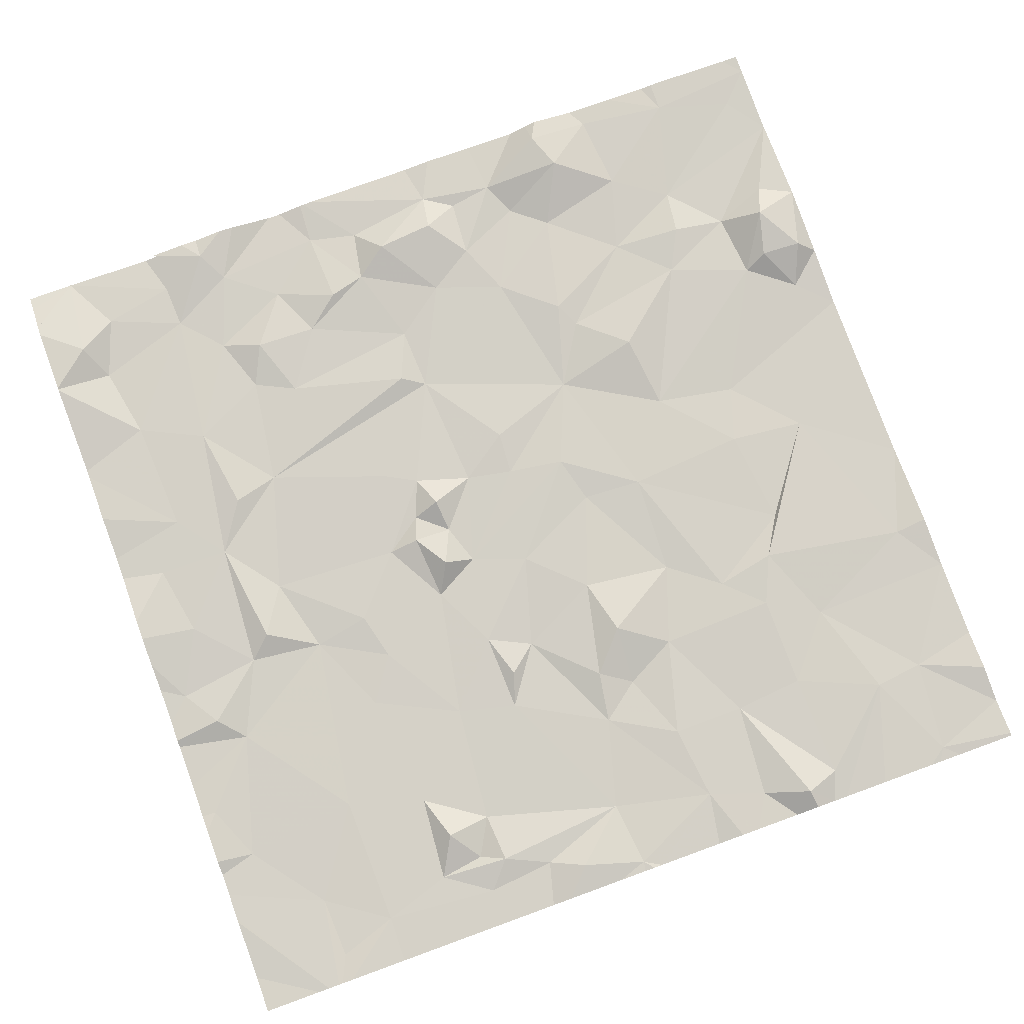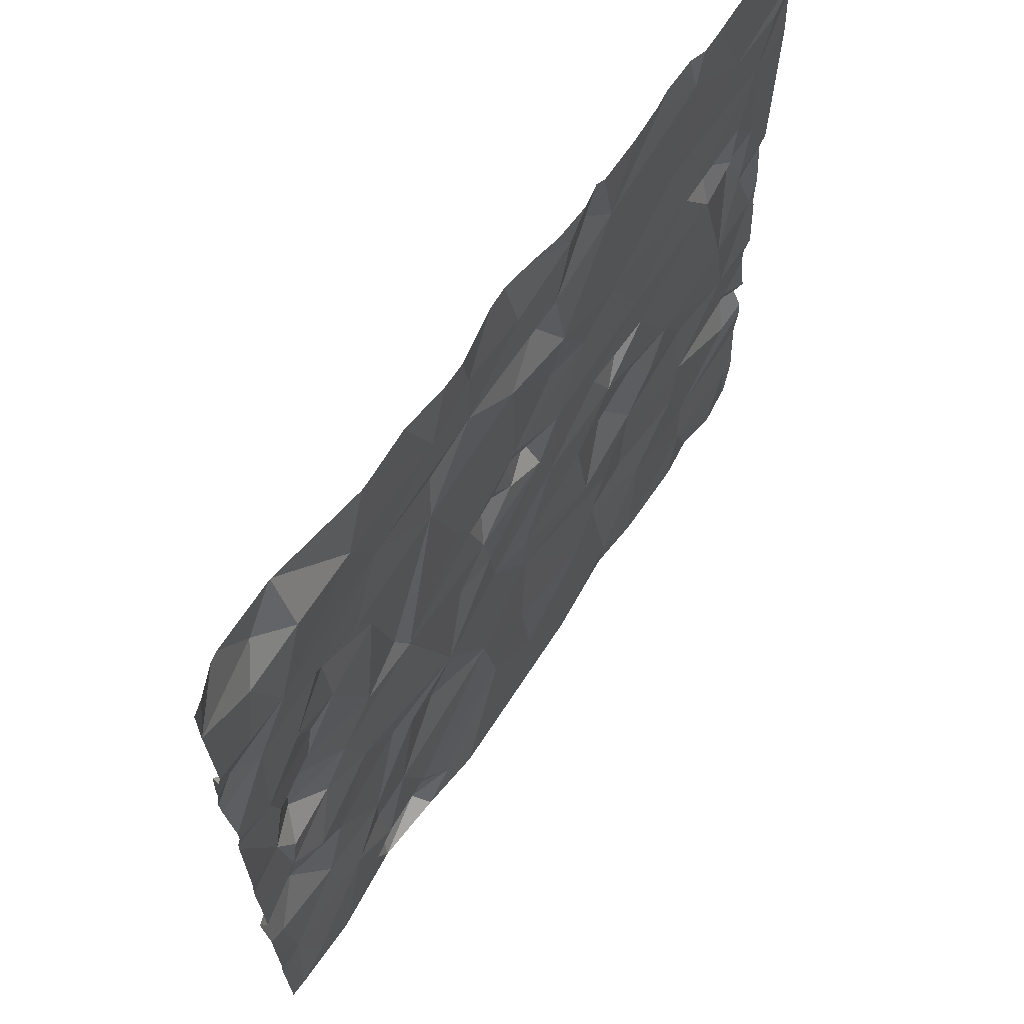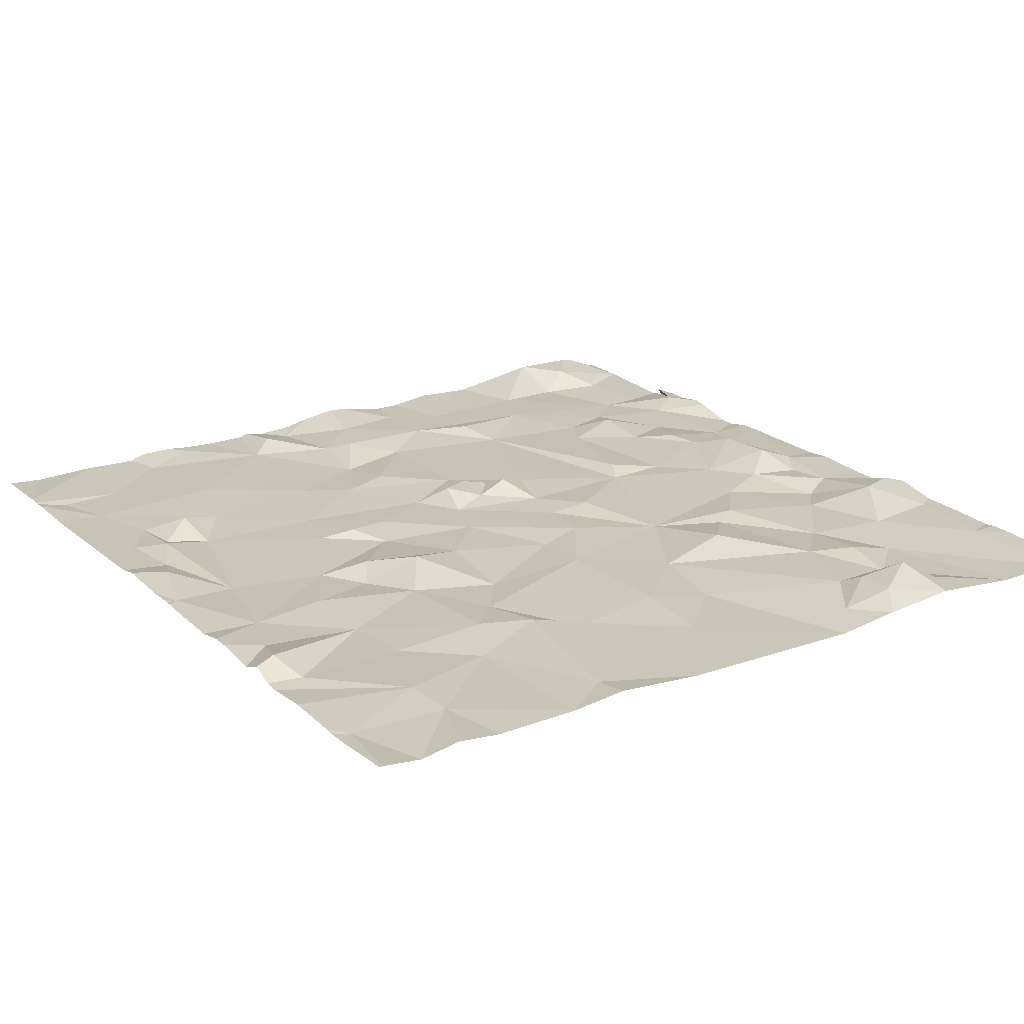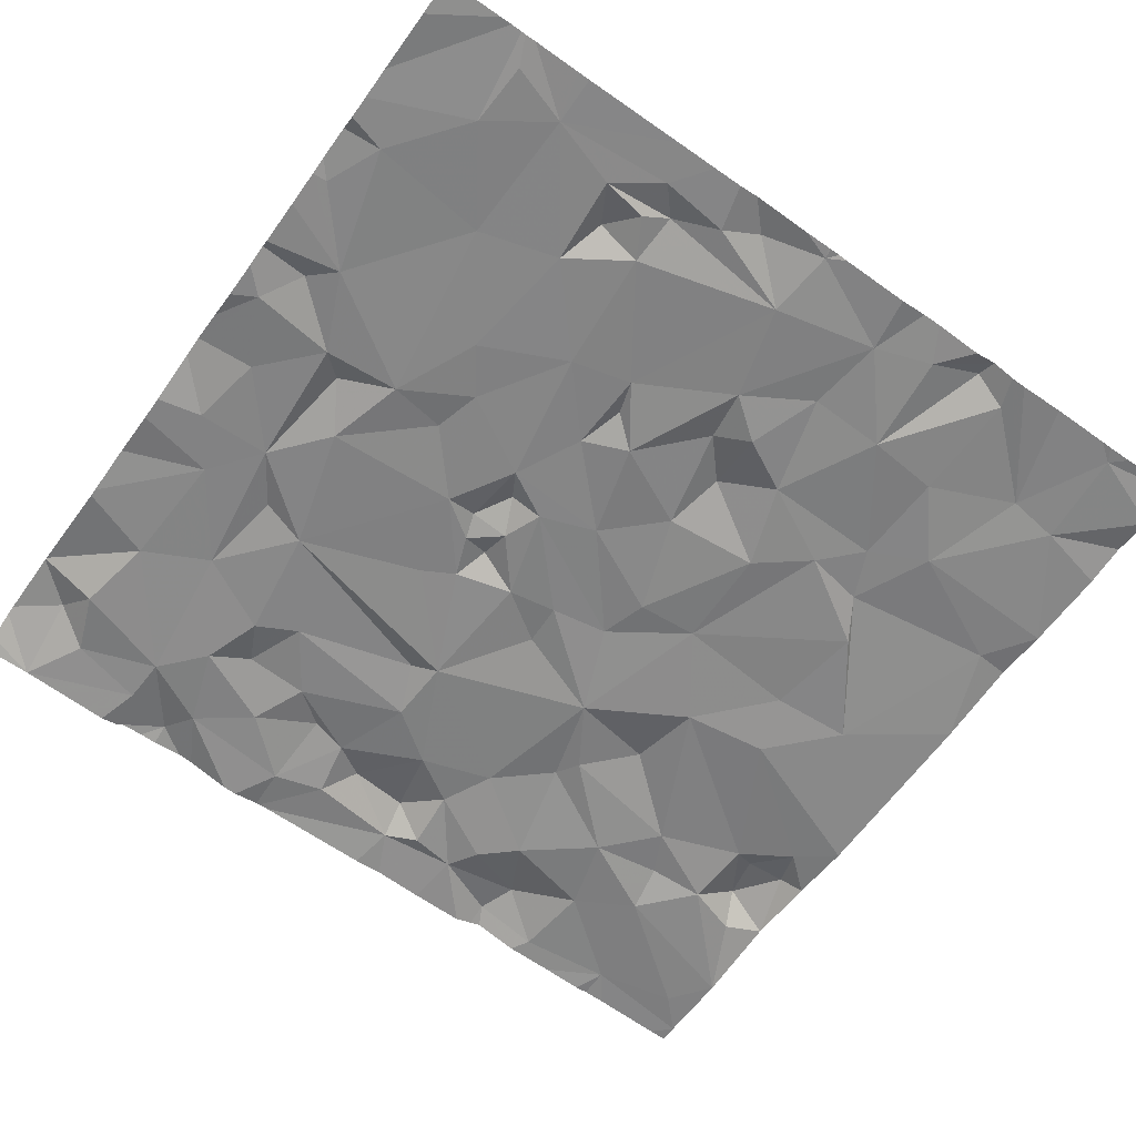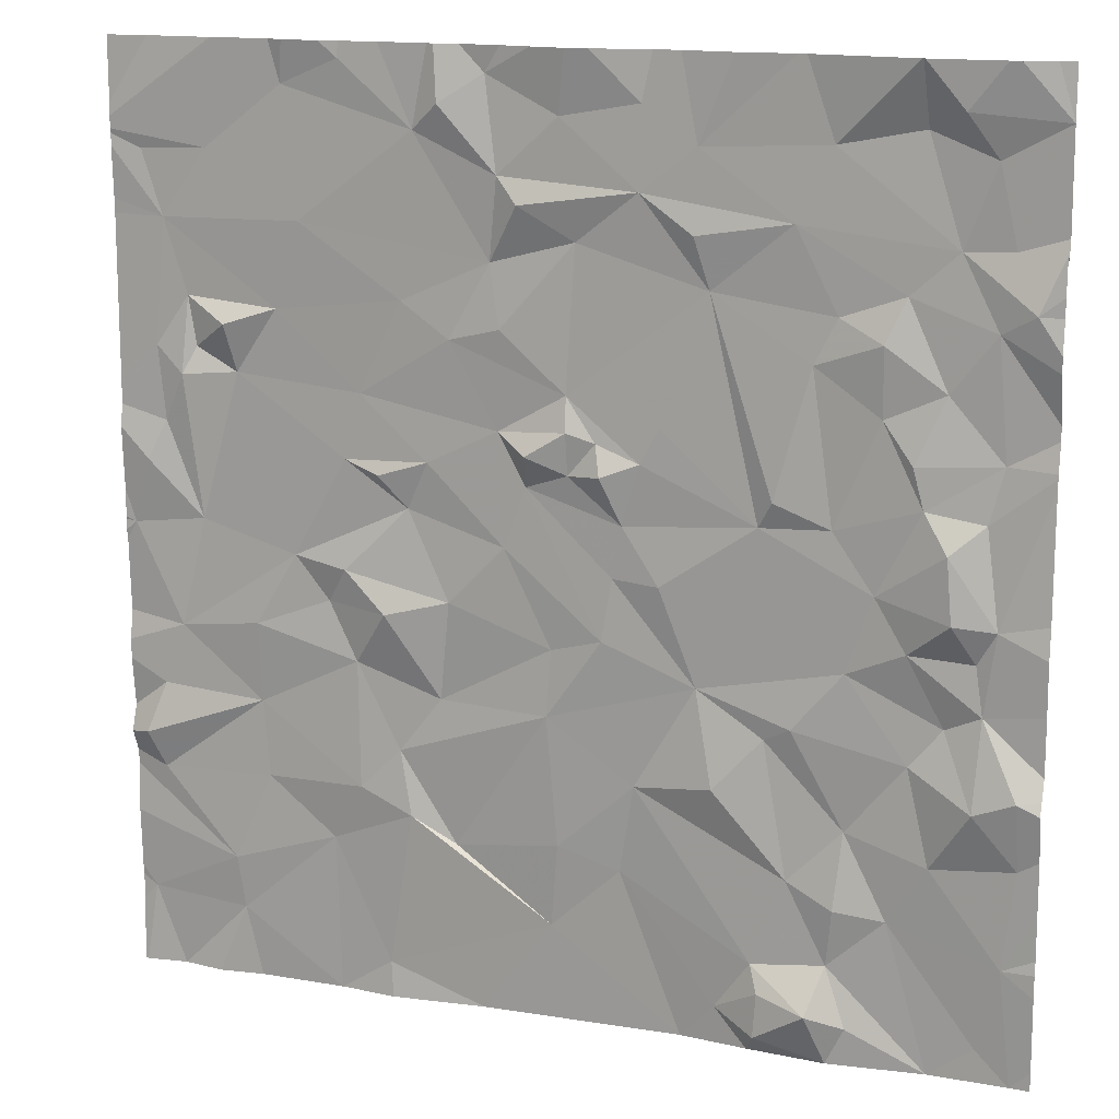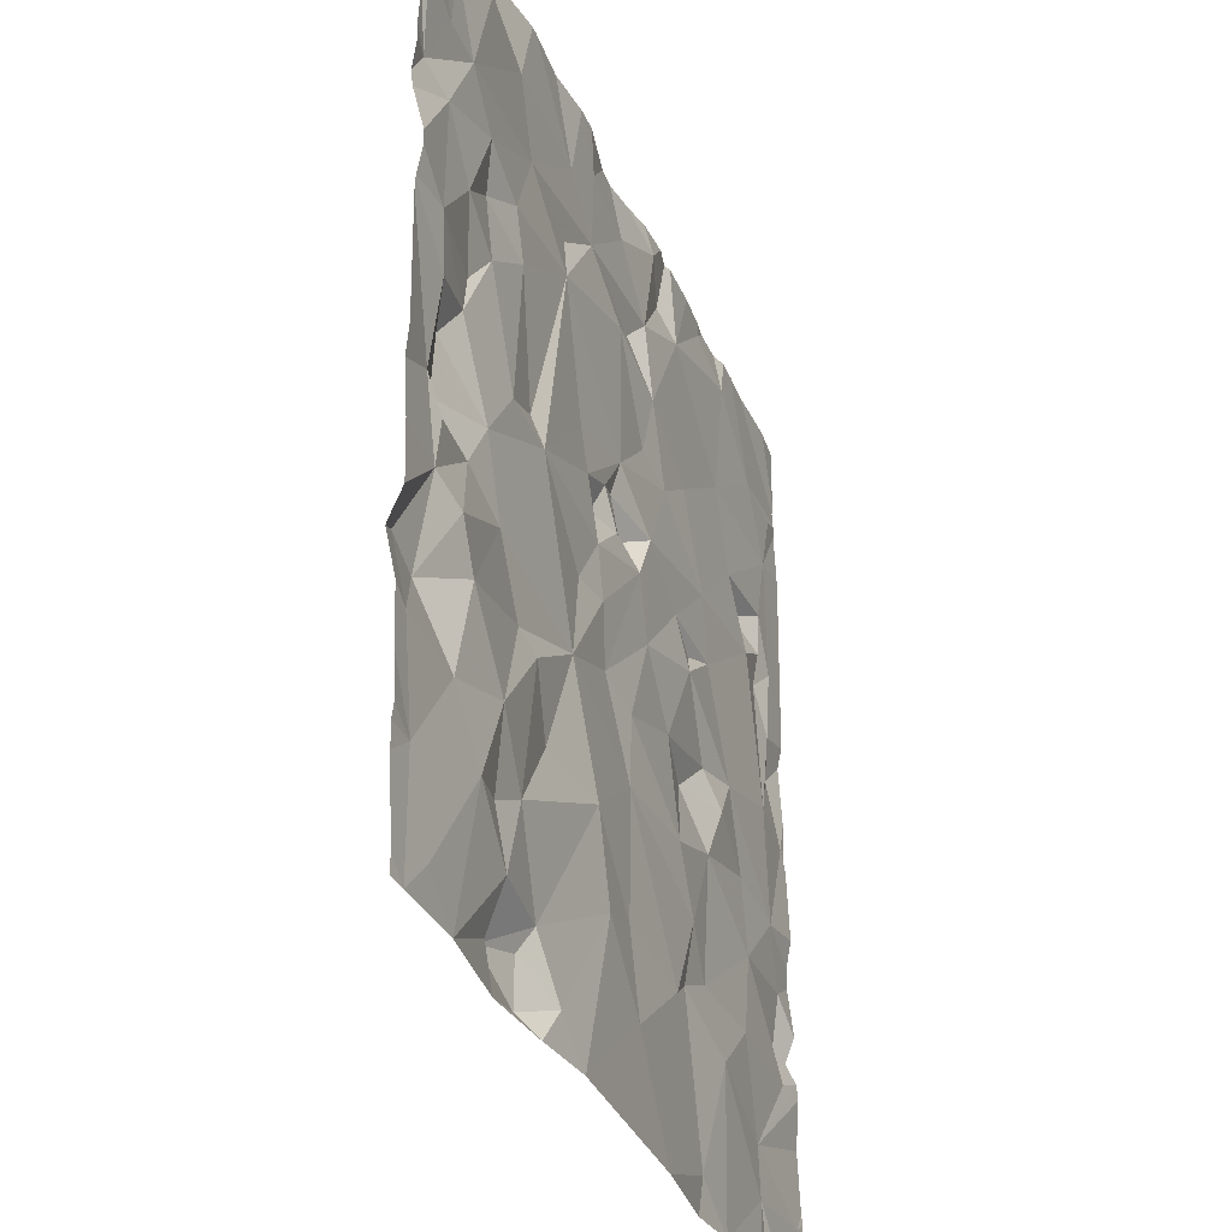
<metadata>
{"format":"obj","ext":"obj","renderer":"f3d","projection":"perspective","resolution":1024,"background":"white","views":[{"elev":79.0,"azim":-110.0,"up":"+Z"},{"elev":66.0,"azim":123.3,"up":"+Y"},{"elev":20.3,"azim":-33.5,"up":"+Z"},{"elev":-62.4,"azim":-125.5,"up":"+Z"},{"elev":14.9,"azim":19.4,"up":"+Y"},{"elev":-32.2,"azim":109.2,"up":"+Y"}]}
</metadata>
<code>
v -143.3 193.1 483.5
v -143.3 193 483.5
v -142.9 193 483.5
v -143.5 193 483.5
v -140.6 194.8 483.5
v -144.4 193.3 483.5
v -144.4 193 483.5
v -143.9 193 483.5
v -143.9 193.3 483.5
v -141.3 193.1 483.5
v -141.4 193 483.5
v -140.7 193 483.5
v -143.7 196.9 483.5
v -140.8 196.9 483.6
v -141.9 193.1 483.5
v -141.8 193 483.5
v -142 193 483.5
v -144.1 193 483.5
v -141.7 193.1 483.6
v -141.5 193.2 483.6
v -142.6 193.4 483.5
v -141 193 483.5
v -140.8 193.1 483.5
v -141.7 193.3 483.5
v -143.5 193.6 483.5
v -140.6 195.4 483.5
v -144.2 193 483.5
v -141.4 193.4 483.5
v -141.7 193.2 483.6
v -140.8 193.5 483.5
v -142.3 193.6 483.5
v -140.8 196.9 483.6
v -141.2 193.6 483.5
v -143.2 193.8 483.5
v -144 193.5 483.5
v -141 193.8 483.5
v -141.6 196.9 483.5
v -142.2 194 483.5
v -141.6 196.9 483.5
v -141.4 193.6 483.5
v -142.5 193.7 483.5
v -140.6 195.3 483.5
v -144.3 193.9 483.5
v -143.8 193.9 483.5
v -143 193.7 483.5
v -142.6 194.3 483.5
v -140.6 194.7 483.5
v -143.2 194.1 483.5
v -143.4 193.9 483.5
v -141.4 193.9 483.5
v -141.6 193.7 483.5
v -140.7 193.9 483.5
v -141.9 194.1 483.6
v -144.3 194 483.5
v -141.7 194.3 483.5
v -140.7 194.2 483.6
v -140.9 194.1 483.6
v -143.8 194.2 483.5
v -144.3 194.2 483.5
v -141.1 194.2 483.5
v -141.2 196.9 483.6
v -144.2 194.5 483.5
v -143.8 194.5 483.5
v -142 194.4 483.5
v -140.6 194.5 483.5
v -140.9 194.5 483.5
v -144.4 194.9 483.5
v -140.6 194.2 483.5
v -143 194.3 483.5
v -143.4 194.4 483.5
v -140.6 194.2 483.6
v -143 194.7 483.5
v -141.6 194.3 483.5
v -141 194.4 483.5
v -142.6 194.5 483.5
v -142.4 196.9 483.6
v -140.8 194.8 483.6
v -141.2 194.7 483.6
v -142.4 194.6 483.5
v -141.4 194.6 483.5
v -143.5 194.6 483.5
v -140.6 194.1 483.6
v -143.3 194.6 483.6
v -140.9 194.7 483.5
v -143.7 194.8 483.5
v -142.3 194.9 483.5
v -141.7 195.1 483.5
v -141.3 194.9 483.5
v -141 194.8 483.6
v -142.8 194.9 483.5
v -141.1 195.2 483.6
v -144.3 195.2 483.5
v -140.6 193.5 483.5
v -143.4 194.8 483.5
v -143.2 195.1 483.5
v -143.4 195.2 483.5
v -144.1 194.9 483.5
v -140.6 193.9 483.5
v -142.1 194.8 483.5
v -141.5 195.1 483.5
v -142.7 195.2 483.5
v -142.3 195.1 483.5
v -141 195.1 483.6
v -142.1 196.9 483.5
v -142.2 196.9 483.5
v -140.9 195.2 483.5
v -141.7 195.2 483.6
v -142.2 195.3 483.5
v -142.5 195.3 483.5
v -144.2 195.3 483.5
v -143.1 195.3 483.5
v -143.3 195.2 483.5
v -142.8 195.4 483.5
v -143.9 195.6 483.5
v -140.6 193.5 483.5
v -142.5 195.4 483.6
v -142.7 195.3 483.6
v -142.4 195.4 483.5
v -144.3 195.7 483.5
v -140.8 195.4 483.5
v -144.1 195.5 483.5
v -143.4 195.5 483.5
v -142.4 195.3 483.6
v -142.5 195.6 483.5
v -141.3 195.6 483.5
v -141.9 196 483.5
v -142.1 195.5 483.5
v -141.1 195.4 483.6
v -143.1 196.9 483.5
v -141.5 195.7 483.5
v -141.4 195.9 483.5
v -142.9 196.9 483.5
v -143 196.9 483.5
v -143.7 195.8 483.5
v -143.9 195.8 483.5
v -144.1 195.9 483.5
v -144.1 195.7 483.5
v -142.8 196.1 483.5
v -142.8 195.8 483.5
v -143 195.8 483.5
v -143.2 195.9 483.5
v -141.3 195.8 483.6
v -141 195.7 483.5
v -140.9 195.9 483.5
v -140.6 193.4 483.5
v -144.2 196.2 483.5
v -142.5 196.2 483.5
v -141.2 196 483.5
v -140.7 196 483.6
v -143.6 196.2 483.5
v -141.6 196.3 483.5
v -141 196.2 483.5
v -142.5 196.9 483.6
v -142.8 196.4 483.5
v -144 196.5 483.5
v -140.6 193.7 483.5
v -140.6 193 483.5
v -144.3 196.4 483.5
v -142.7 196.3 483.6
v -142 196.2 483.6
v -142.2 196.4 483.5
v -140.8 196.2 483.5
v -143.8 196.9 483.5
v -140.9 196.5 483.5
v -141.5 196.6 483.5
v -142.6 196.9 483.5
v -141.1 196.9 483.6
v -142 196.5 483.5
v -141 196.7 483.6
v -141.1 196.6 483.5
v -142.8 196.8 483.5
v -142.5 196.6 483.5
v -141.1 196.9 483.6
v -143 196.7 483.5
v -142.2 196.7 483.5
v -143.7 196.7 483.5
v -143.4 196.8 483.5
v -143.1 196.6 483.5
v -140.6 193 483.5
v -144.4 193.2 483.5
v -144.4 193 483.5
v -144.4 193.3 483.5
v -144.4 193.9 483.5
v -144.4 193.9 483.5
v -144.4 193.6 483.5
v -144.4 193.4 483.5
v -144.4 194 483.5
v -144.4 194.1 483.5
v -144.4 194.3 483.5
v -144.4 194.4 483.5
v -144.4 194.8 483.5
v -144.4 194.5 483.5
v -144.4 194.9 483.5
v -144.4 194.9 483.5
v -144.4 194.9 483.5
v -144.4 194.9 483.5
v -144.4 195 483.5
v -144.4 195.3 483.5
v -144.4 195.4 483.5
v -144.4 195.5 483.5
v -144.4 195.7 483.5
v -144.4 196.4 483.5
v -144.4 196.2 483.5
v -144.4 196.2 483.5
v -144.4 196.5 483.5
v -144.4 196.5 483.5
v -144.4 196.6 483.5
v -144.4 196.6 483.5
v -140.6 195.4 483.5
v -140.6 195.5 483.5
v -140.6 195.6 483.5
v -140.6 195.8 483.6
v -140.6 195.8 483.6
v -140.6 196 483.5
v -140.6 196.3 483.5
v -140.6 196.2 483.5
v -140.6 196.2 483.5
v -140.6 196.1 483.6
v -140.6 196.7 483.5
v -140.6 196.7 483.5
v -140.6 196.7 483.5
v -140.6 196.7 483.5
v -140.6 196.7 483.5
v -140.7 196.9 483.5
v -142.8 196.9 483.5
v -143.7 196.9 483.5
v -143.5 196.9 483.5
v -143.4 196.9 483.5
v -141.9 196.9 483.5
v -143.3 196.9 483.5
v -144 196.9 483.5
v -144 196.9 483.5
v -144.3 196.9 483.5
v -144.3 196.9 483.5
v -144.4 196.9 483.5
v -140.8 196.9 483.6
v -140.7 196.9 483.5
v -140.6 196.9 483.5
f 1 2 3
f 2 1 4
f 7 6 180
f 8 4 9
f 229 168 39
f 15 17 16
f 9 18 8
f 21 1 3
f 19 16 11
f 9 6 27
f 1 25 4
f 11 10 20
f 29 19 20
f 20 19 11
f 20 10 28
f 24 29 20
f 22 10 11
f 15 19 29
f 29 24 15
f 15 16 19
f 21 3 17
f 15 31 17
f 23 22 12
f 30 12 157
f 30 23 12
f 18 9 27
f 6 7 27
f 4 25 9
f 28 10 22
f 22 23 33
f 21 17 31
f 1 21 34
f 20 28 24
f 21 45 34
f 35 6 9
f 36 33 30
f 228 177 178
f 38 31 24
f 41 21 31
f 35 44 43
f 25 35 9
f 45 21 41
f 45 41 46
f 1 34 25
f 25 44 35
f 35 43 183
f 34 48 49
f 34 45 48
f 34 49 25
f 33 40 28
f 51 40 50
f 24 28 51
f 24 51 38
f 22 33 28
f 23 30 33
f 31 38 41
f 24 31 15
f 52 36 30
f 36 50 33
f 227 177 228
f 51 28 40
f 215 162 149
f 50 40 33
f 6 35 185
f 25 49 44
f 55 53 51
f 51 53 38
f 56 52 98
f 52 30 156
f 57 36 52
f 45 46 48
f 183 54 187
f 58 44 49
f 58 59 54
f 60 36 57
f 56 57 52
f 226 176 177
f 46 41 38
f 43 58 54
f 43 44 58
f 187 59 188
f 51 50 55
f 38 53 64
f 189 62 190
f 62 67 191
f 49 70 58
f 58 62 59
f 69 48 46
f 63 58 70
f 49 48 70
f 48 69 70
f 214 149 213
f 50 60 73
f 46 75 69
f 225 171 166
f 77 66 65
f 57 56 66
f 60 57 74
f 66 56 71
f 50 36 60
f 74 66 78
f 66 74 57
f 79 75 46
f 53 55 64
f 73 55 50
f 64 55 73
f 46 38 64
f 60 74 80
f 63 62 58
f 81 63 70
f 213 149 212
f 73 60 80
f 83 70 69
f 64 79 46
f 62 63 85
f 83 94 81
f 72 69 75
f 79 64 86
f 80 87 64
f 78 80 74
f 77 84 66
f 66 84 78
f 81 70 83
f 64 73 80
f 88 80 78
f 81 85 63
f 78 84 89
f 72 83 69
f 72 75 90
f 72 90 95
f 97 92 67
f 97 67 62
f 212 144 211
f 95 94 72
f 64 99 86
f 97 85 96
f 94 85 81
f 94 83 72
f 97 62 85
f 88 78 89
f 88 100 87
f 88 87 80
f 101 86 102
f 77 103 89
f 106 77 42
f 77 106 103
f 84 77 89
f 224 223 238
f 87 99 64
f 90 79 101
f 87 102 99
f 75 79 90
f 132 171 225
f 96 85 95
f 102 86 99
f 95 85 94
f 79 86 101
f 89 103 88
f 108 102 87
f 109 101 102
f 107 87 100
f 111 112 95
f 111 90 113
f 113 90 101
f 97 96 114
f 88 103 91
f 106 91 103
f 88 91 100
f 95 112 96
f 211 144 210
f 95 90 111
f 97 110 92
f 197 92 198
f 113 117 116
f 118 116 109
f 199 119 200
f 106 120 91
f 121 110 97
f 114 121 97
f 101 117 113
f 102 108 123
f 122 114 96
f 124 116 118
f 198 110 199
f 122 96 111
f 101 109 117
f 100 91 125
f 107 126 87
f 126 127 87
f 127 108 87
f 123 109 102
f 123 108 118
f 120 128 91
f 120 106 26
f 116 124 113
f 122 111 113
f 118 108 124
f 96 112 111
f 118 109 123
f 109 116 117
f 91 128 125
f 130 131 126
f 134 136 135
f 121 137 136
f 134 135 114
f 121 119 110
f 137 114 135
f 122 134 114
f 121 114 137
f 141 122 140
f 119 121 136
f 113 124 140
f 124 139 140
f 130 100 125
f 124 127 126
f 108 127 124
f 130 142 131
f 144 120 210
f 107 100 130
f 140 122 113
f 200 146 201
f 146 119 136
f 139 124 147
f 139 138 140
f 143 142 125
f 144 143 120
f 148 142 143
f 133 174 171
f 126 107 130
f 125 128 143
f 120 143 128
f 130 125 142
f 136 137 135
f 141 134 122
f 146 136 134
f 149 144 212
f 141 140 138
f 151 126 131
f 148 143 144
f 126 147 124
f 141 138 150
f 151 148 152
f 155 146 150
f 134 141 150
f 210 120 209
f 146 134 150
f 129 178 174
f 202 158 205
f 151 160 126
f 151 131 148
f 161 159 147
f 159 154 138
f 159 138 147
f 161 160 151
f 215 149 216
f 152 162 164
f 165 151 152
f 144 149 152
f 149 162 152
f 105 175 104
f 104 168 229
f 152 148 144
f 161 147 126
f 154 178 138
f 126 160 161
f 138 139 147
f 131 142 148
f 155 158 146
f 151 168 161
f 170 169 173
f 171 172 153
f 152 170 165
f 178 177 176
f 174 178 154
f 163 176 13
f 207 206 231
f 205 155 206
f 150 138 178
f 150 178 176
f 154 159 161
f 172 154 161
f 32 220 236
f 220 164 222
f 168 165 37
f 165 170 167
f 164 170 152
f 164 162 219
f 168 175 161
f 153 175 76
f 161 175 172
f 175 168 104
f 154 172 171
f 171 174 154
f 176 155 150
f 164 169 170
f 151 165 168
f 129 174 133
f 133 171 132
f 208 207 233
f 209 120 26
f 226 177 227
f 228 178 230
f 76 175 105
f 180 6 182
f 181 7 180
f 5 77 47
f 182 6 186
f 183 43 54
f 184 35 183
f 26 106 42
f 185 35 184
f 42 77 5
f 61 165 167
f 186 6 185
f 187 54 59
f 47 77 65
f 188 59 189
f 189 59 62
f 39 168 37
f 65 66 68
f 190 62 192
f 68 66 71
f 191 67 193
f 192 62 191
f 37 165 61
f 193 67 194
f 71 56 82
f 194 67 195
f 195 67 196
f 82 56 98
f 196 67 197
f 98 52 156
f 197 67 92
f 32 169 220
f 198 92 110
f 199 110 119
f 14 221 237
f 93 30 145
f 200 119 146
f 115 30 93
f 201 146 204
f 202 146 158
f 203 146 202
f 13 176 226
f 204 146 203
f 156 30 115
f 205 158 155
f 206 155 163
f 145 30 157
f 157 12 179
f 163 155 176
f 216 149 217
f 166 171 153
f 217 149 218
f 153 172 175
f 218 149 214
f 219 162 215
f 220 169 164
f 220 221 14
f 167 170 173
f 173 169 32
f 222 164 219
f 221 223 224
f 230 178 129
f 231 206 163
f 232 207 231
f 233 207 232
f 234 208 233
f 235 208 234
f 236 220 14
f 237 221 224

</code>
